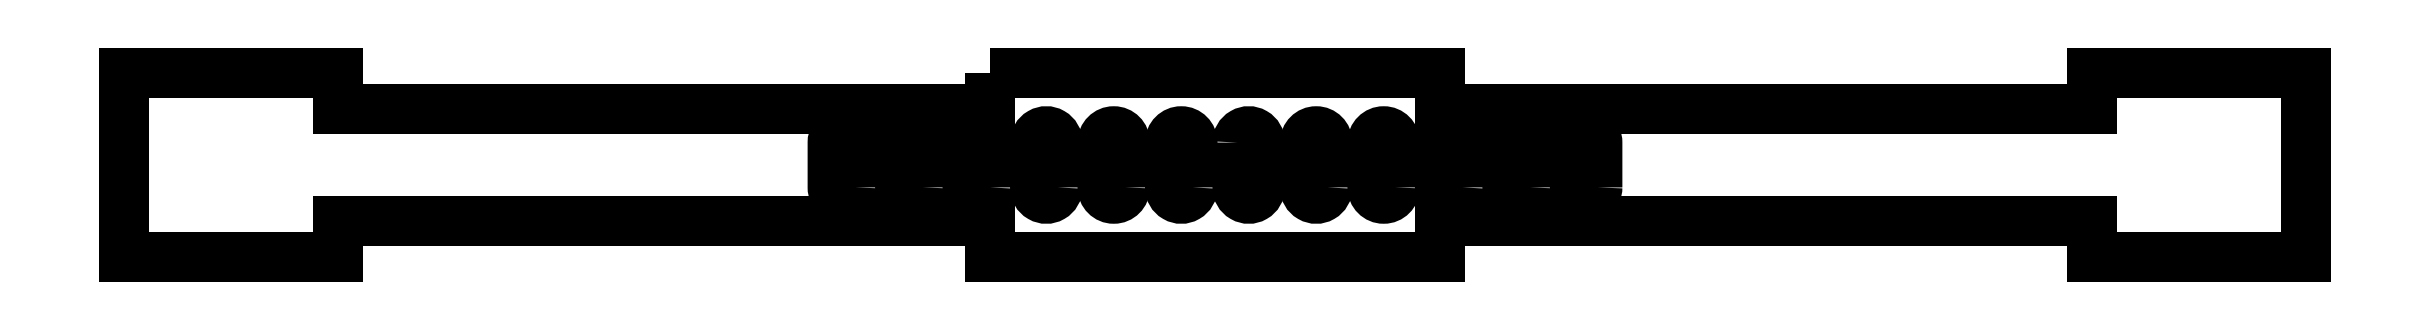
<metadata>
{"format":"dxf","ext":"dxf","renderer":"ezdxf+matplotlib","layout":"modelspace","background":"white","min_lineweight":24,"dpi":150}
</metadata>
<code>
0
SECTION
2
ENTITIES
0
LWPOLYLINE
8
0
90
4
70
1
43
0
10
52.96
20
-7.95
42
-1
10
50.96
20
-7.95
10
50.96
20
-3.95
42
-1
10
52.96
20
-3.95
0
LWPOLYLINE
8
0
90
4
70
1
43
0
10
58.96
20
-7.95
42
-1
10
56.96
20
-7.95
10
56.96
20
-3.95
42
-1
10
58.96
20
-3.95
0
LWPOLYLINE
8
0
90
4
70
1
43
0
10
70.96
20
-7.95
42
-1
10
68.96
20
-7.95
10
68.96
20
-3.95
42
-1
10
70.96
20
-3.95
0
LWPOLYLINE
8
0
90
4
70
1
43
0
10
46.96
20
-7.95
42
-1
10
44.96
20
-7.95
10
44.96
20
-3.95
42
-1
10
46.96
20
-3.95
0
LWPOLYLINE
8
0
90
4
70
1
43
0
10
64.96
20
-7.95
42
-1
10
62.96
20
-7.95
10
62.96
20
-3.95
42
-1
10
64.96
20
-3.95
0
LWPOLYLINE
8
0
90
4
70
1
43
0
10
88.96
20
-7.95
42
-1
10
86.96
20
-7.95
10
86.96
20
-3.95
42
-1
10
88.96
20
-3.95
0
LWPOLYLINE
8
0
90
4
70
1
43
0
10
94.96
20
-7.95
42
-1
10
92.96
20
-7.95
10
92.96
20
-3.95
42
-1
10
94.96
20
-3.95
0
LWPOLYLINE
8
0
90
4
70
1
43
0
10
107
20
-7.95
42
-1
10
105
20
-7.95
10
105
20
-3.95
42
-1
10
107
20
-3.95
0
LWPOLYLINE
8
0
90
4
70
1
43
0
10
101
20
-7.95
42
-1
10
98.96
20
-7.95
10
98.96
20
-3.95
42
-1
10
101
20
-3.95
0
LWPOLYLINE
8
0
90
4
70
1
43
0
10
76.96
20
-7.95
42
-1
10
74.96
20
-7.95
10
74.96
20
-3.95
42
-1
10
76.96
20
-3.95
0
LWPOLYLINE
8
0
90
4
70
1
43
0
10
113
20
-7.95
42
-1
10
111
20
-7.95
10
111
20
-3.95
42
-1
10
113
20
-3.95
0
LWPOLYLINE
8
0
90
4
70
1
43
0
10
80.96
20
-3.95
42
-1
10
82.96
20
-3.95
10
82.96
20
-7.95
42
-1
10
80.96
20
-7.95
0
LWPOLYLINE
8
0
90
20
70
1
43
0
10
58.96
20
2.25
10
98.96
20
2.25
10
98.96
20
-0.95
10
157
20
-0.95
10
157
20
2.25
10
176
20
2.25
10
176
20
-14.15
10
157
20
-14.15
10
157
20
-10.95
10
98.96
20
-10.95
10
98.96
20
-14.15
10
58.96
20
-14.15
10
58.96
20
-10.95
10
0.96
20
-10.95
10
0.96
20
-14.15
10
-18.04
20
-14.15
10
-18.04
20
2.25
10
0.96
20
2.25
10
0.96
20
-0.95
10
58.96
20
-0.95
0
ENDSEC
0
EOF

</code>
